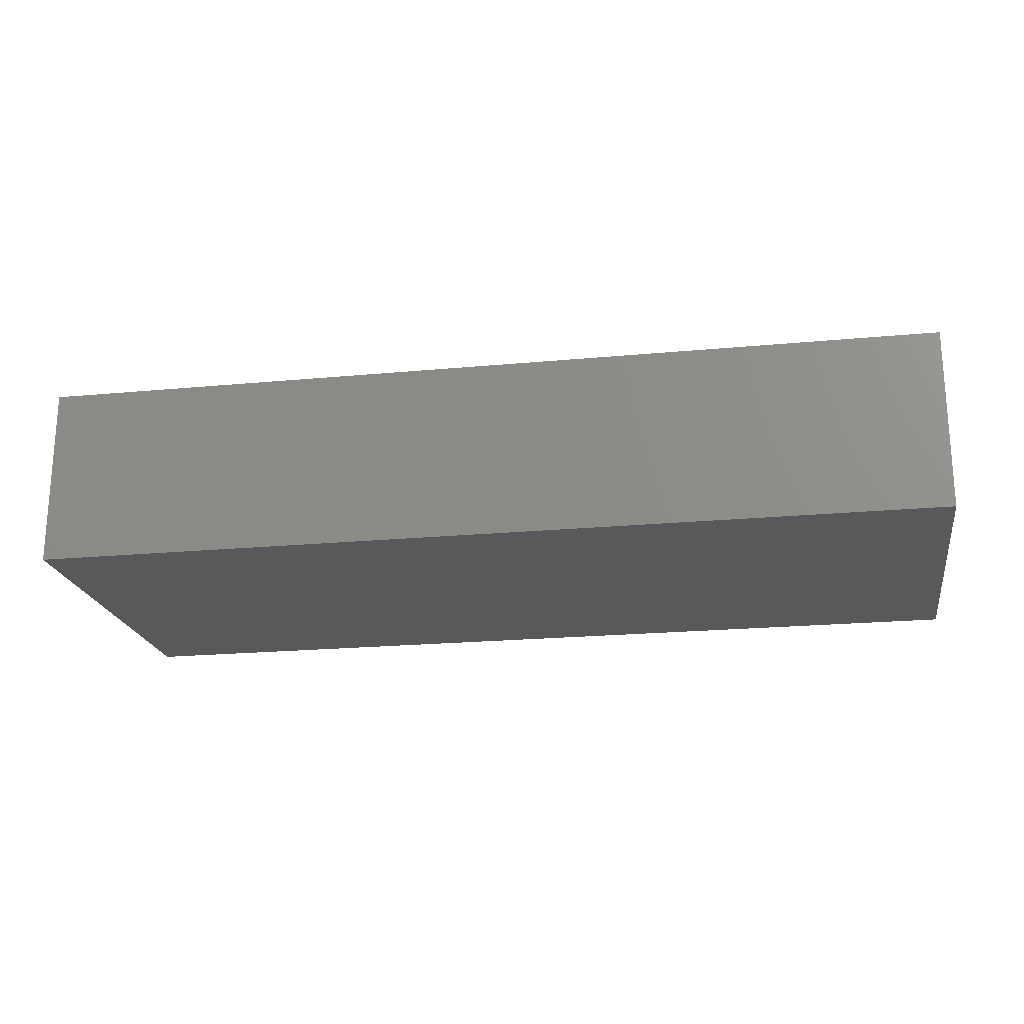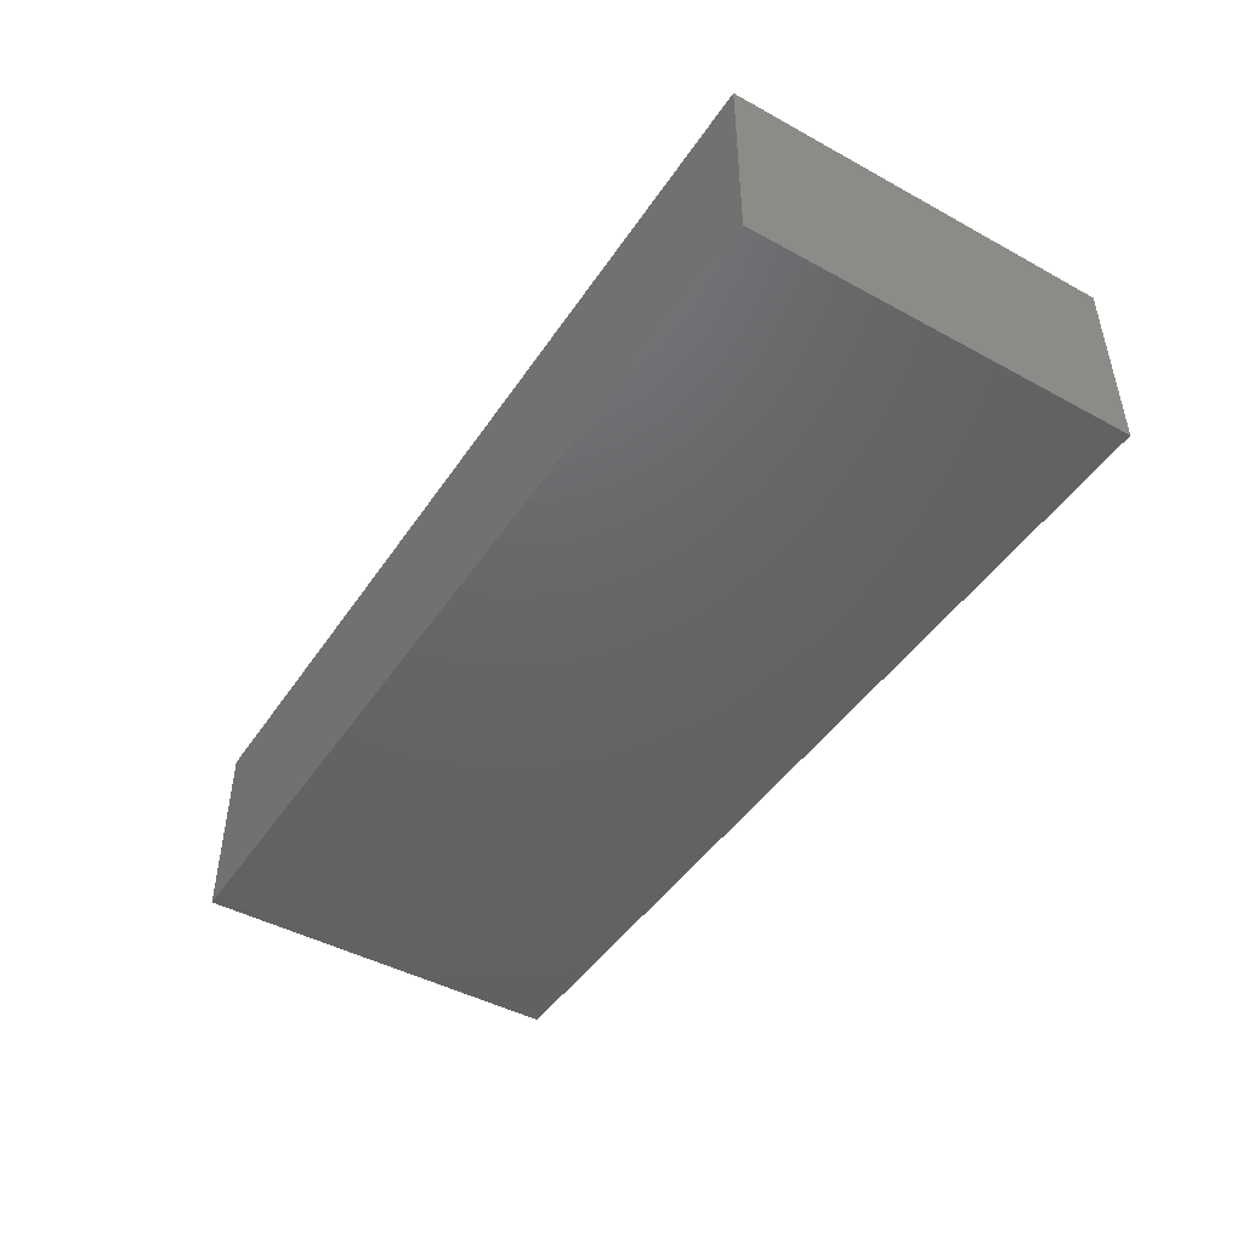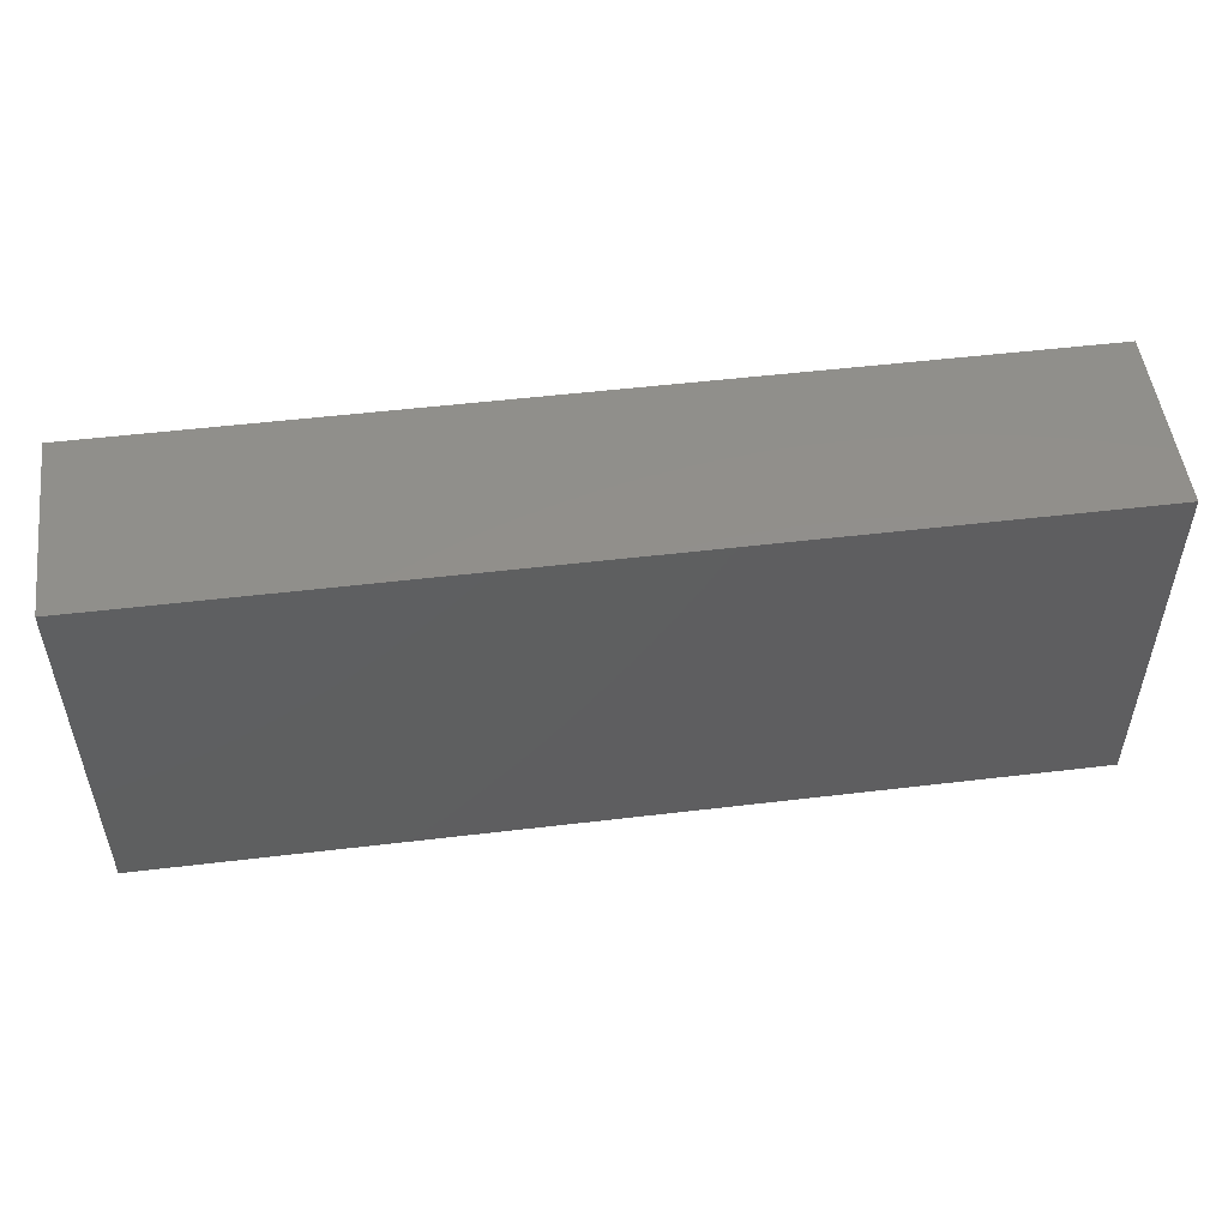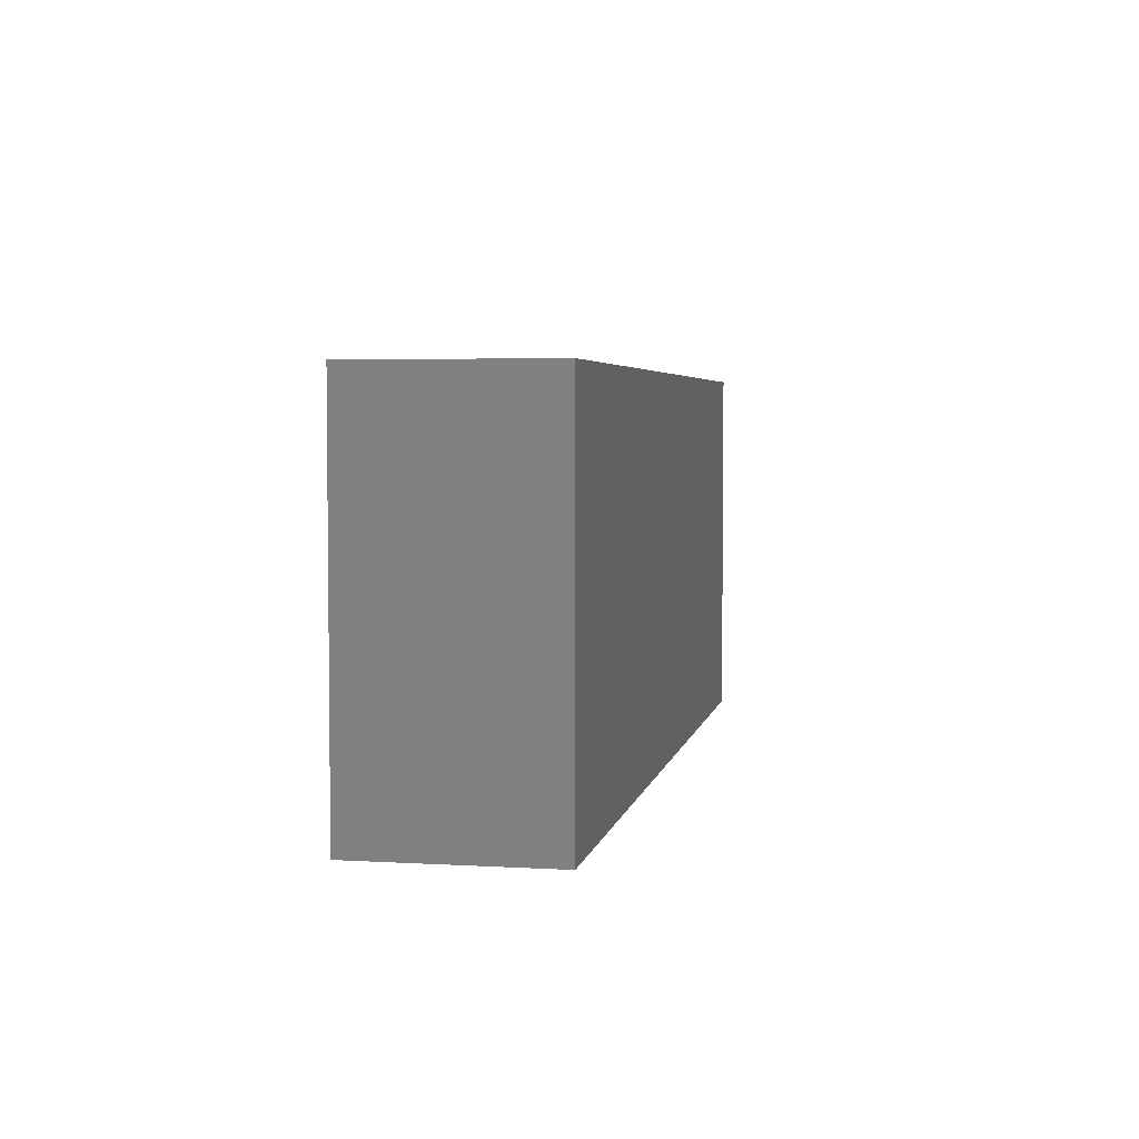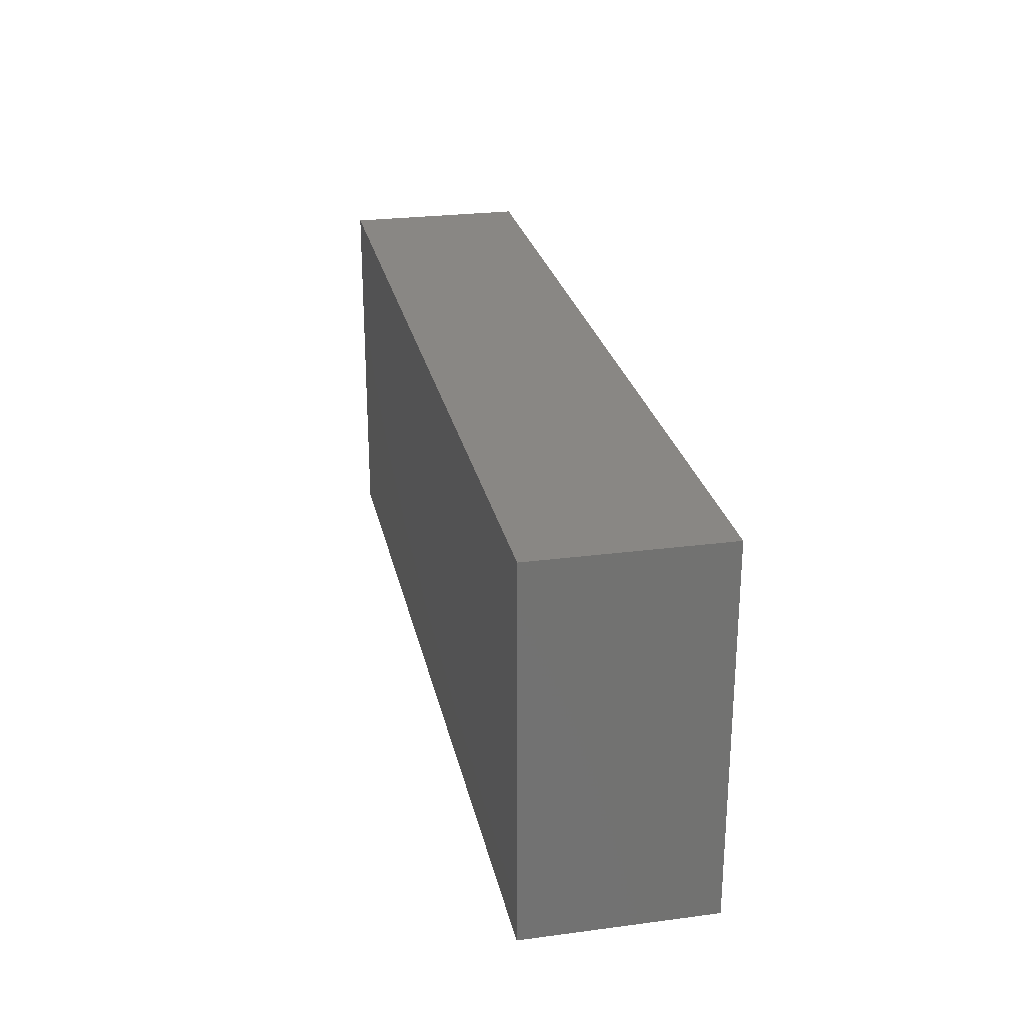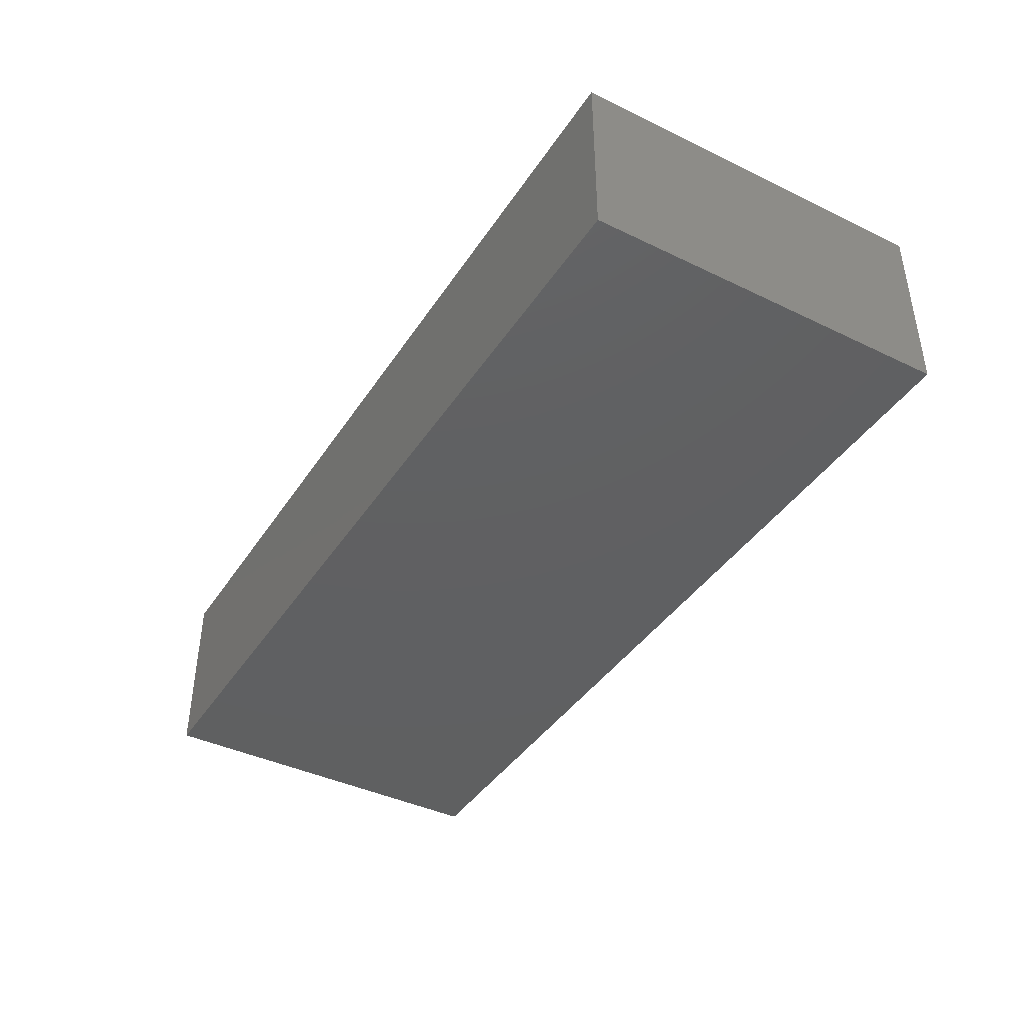
<metadata>
{"format":"stl","ext":"stl","renderer":"f3d","projection":"perspective","resolution":1024,"background":"white","views":[{"elev":-20.7,"azim":-170.3,"up":"+Z"},{"elev":-45.9,"azim":-122.0,"up":"+Z"},{"elev":51.3,"azim":172.6,"up":"+Y"},{"elev":4.1,"azim":-79.2,"up":"+Y"},{"elev":25.9,"azim":78.2,"up":"+Y"},{"elev":-41.0,"azim":59.6,"up":"+Z"}]}
</metadata>
<code>
# stl→obj: 8 verts, 12 faces
v 0 0.04 0
v 0.1 0 0
v 0 0 0
v 0.1 0.04 0
v 0 0 0.02
v 0.1 0 0.02
v 0 0.04 0.02
v 0.1 0.04 0.02
f 1 2 3
f 4 2 1
f 5 6 7
f 7 6 8
f 2 6 5
f 3 2 5
f 6 2 4
f 8 6 4
f 1 7 8
f 4 1 8
f 3 5 1
f 7 1 5

</code>
